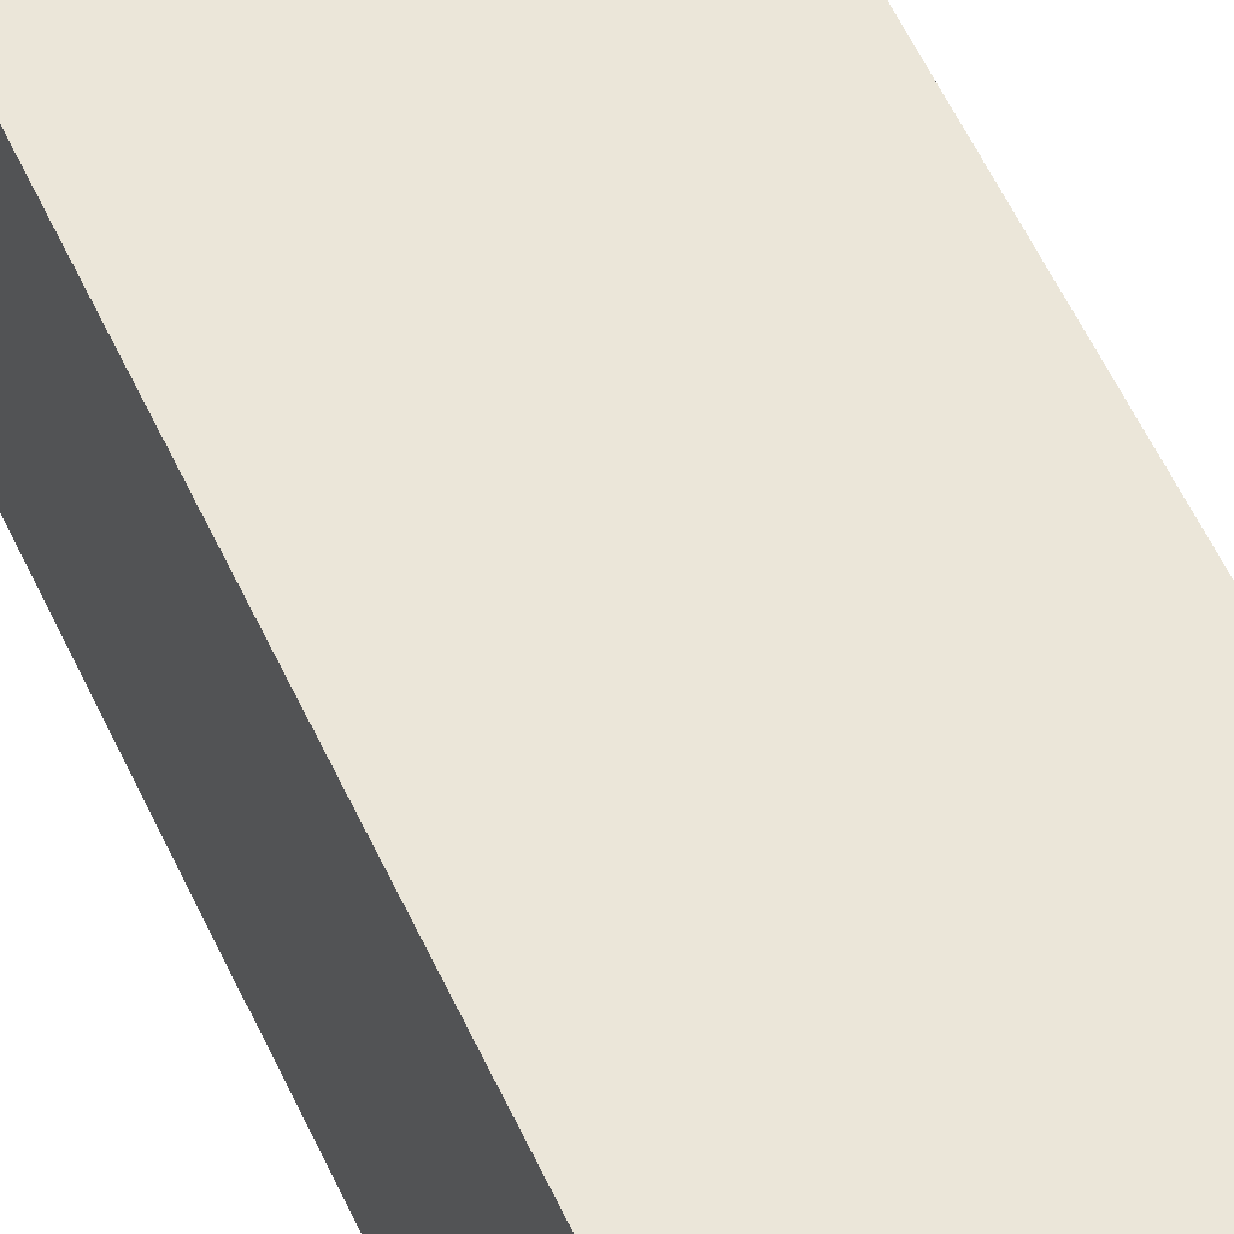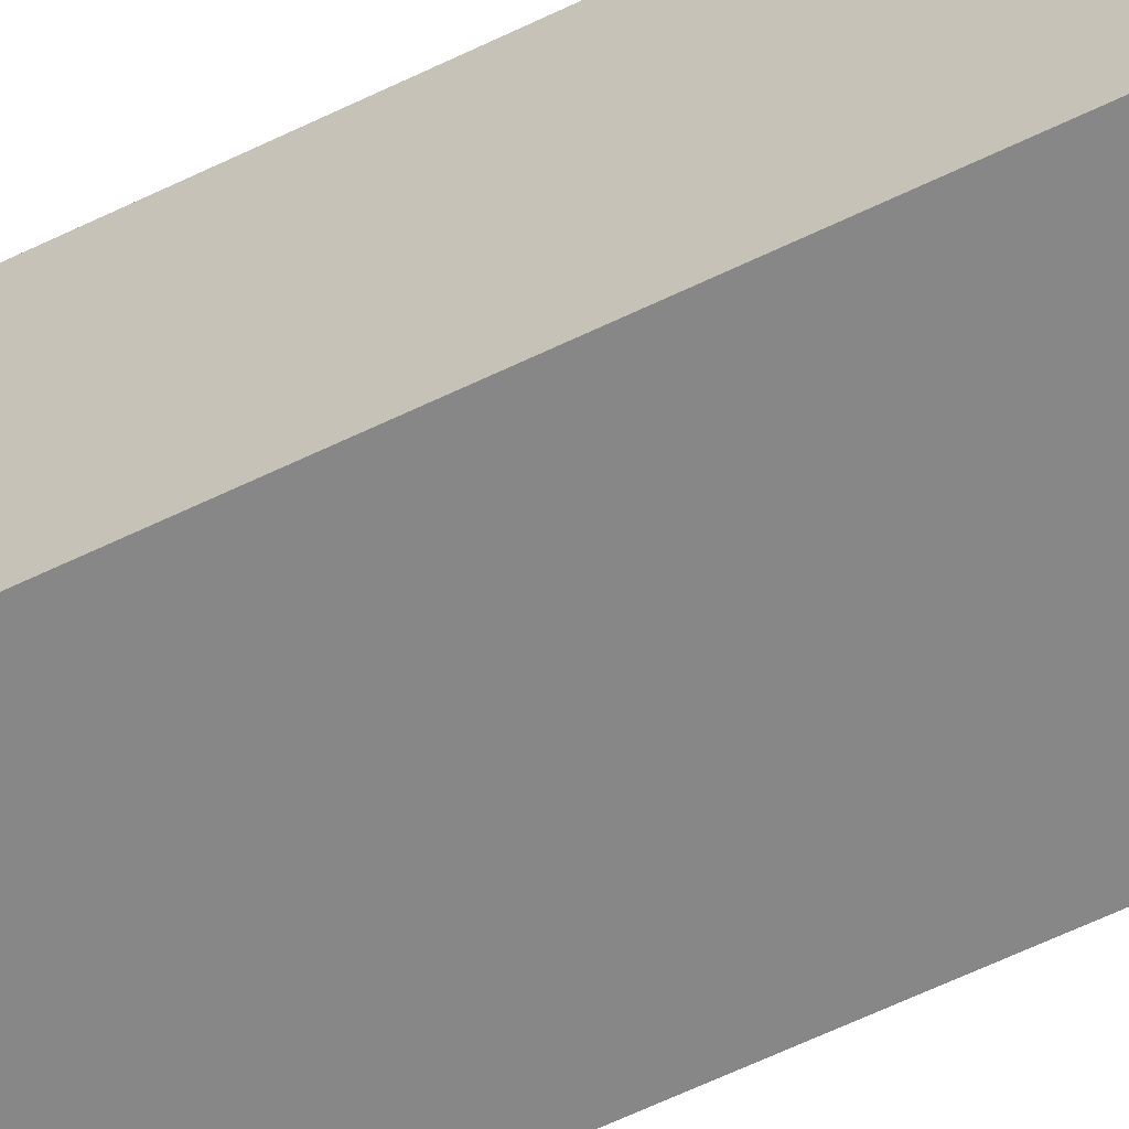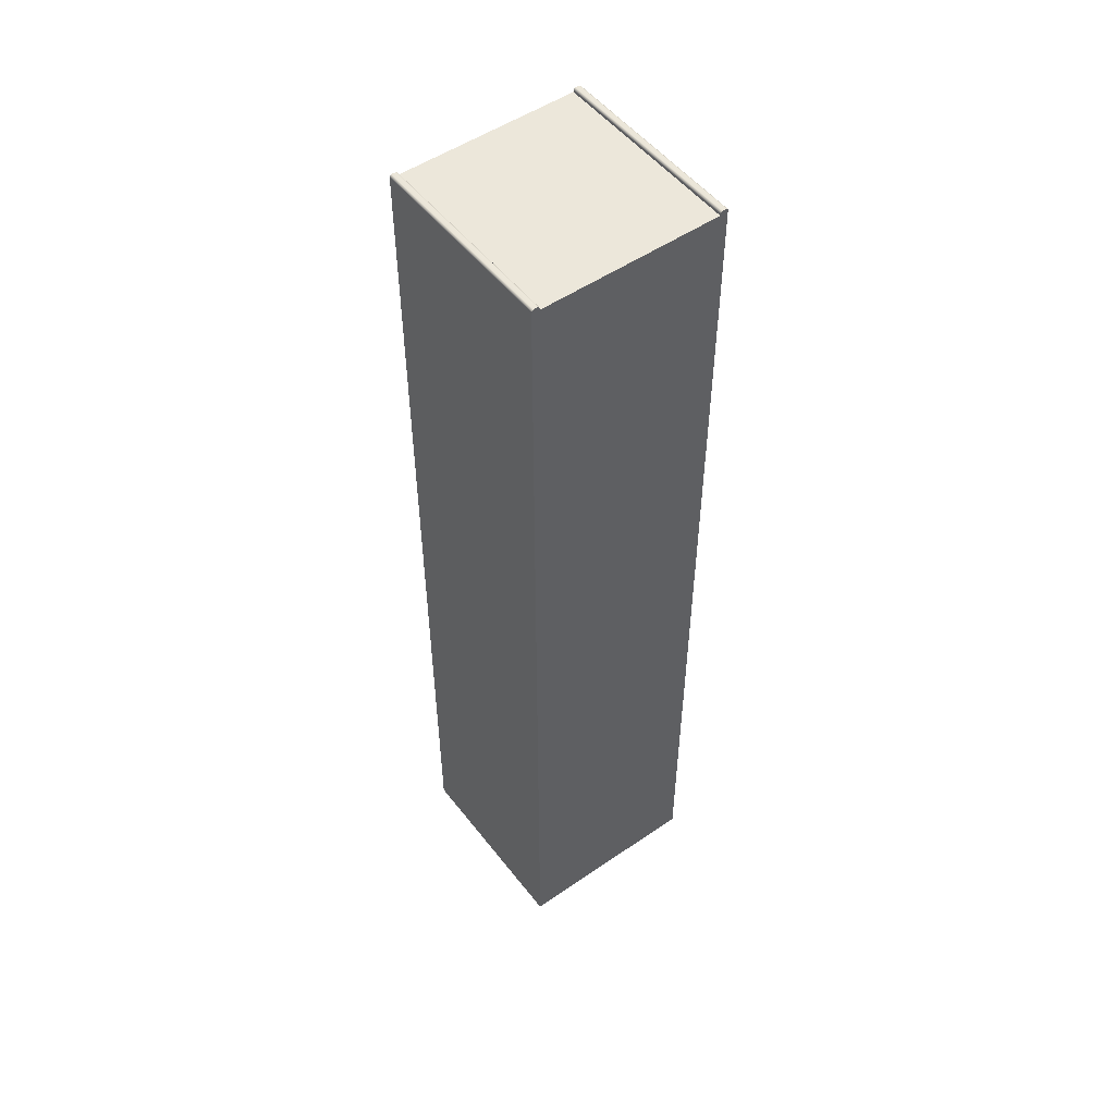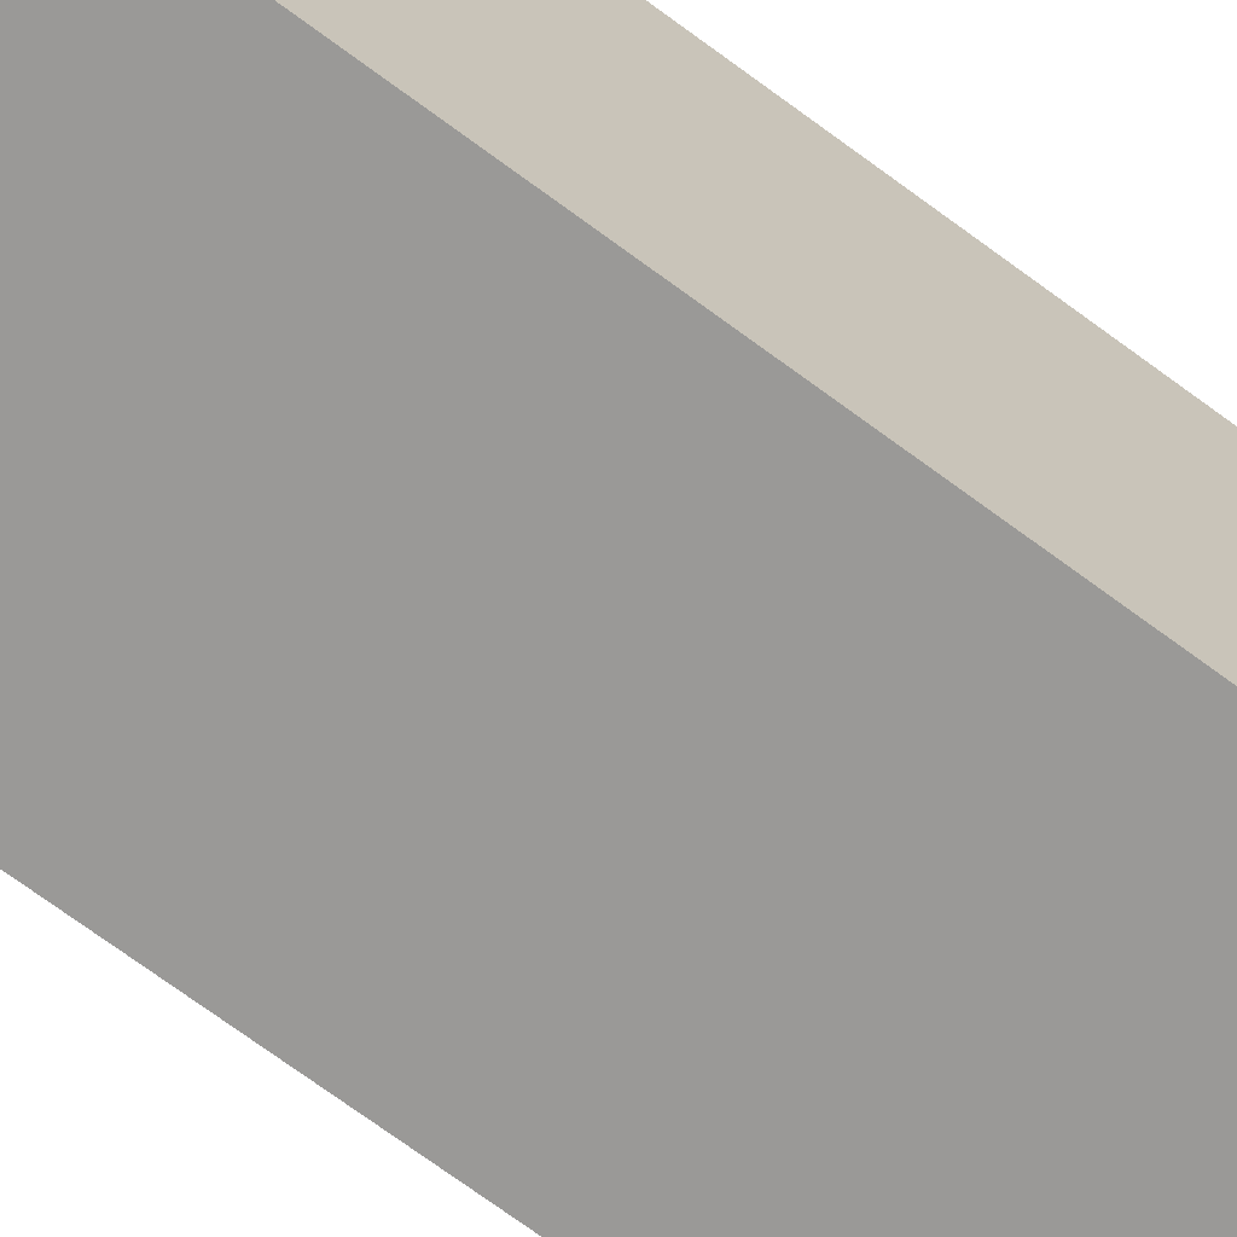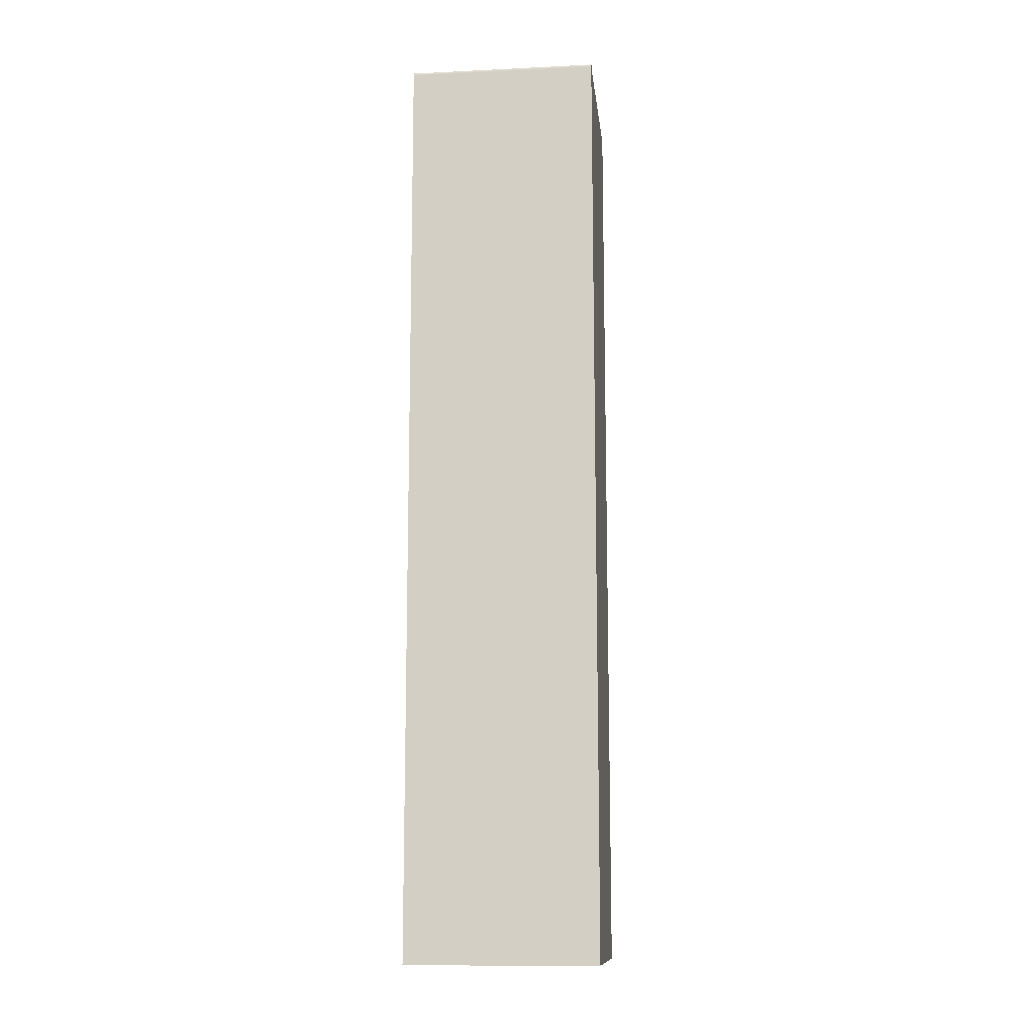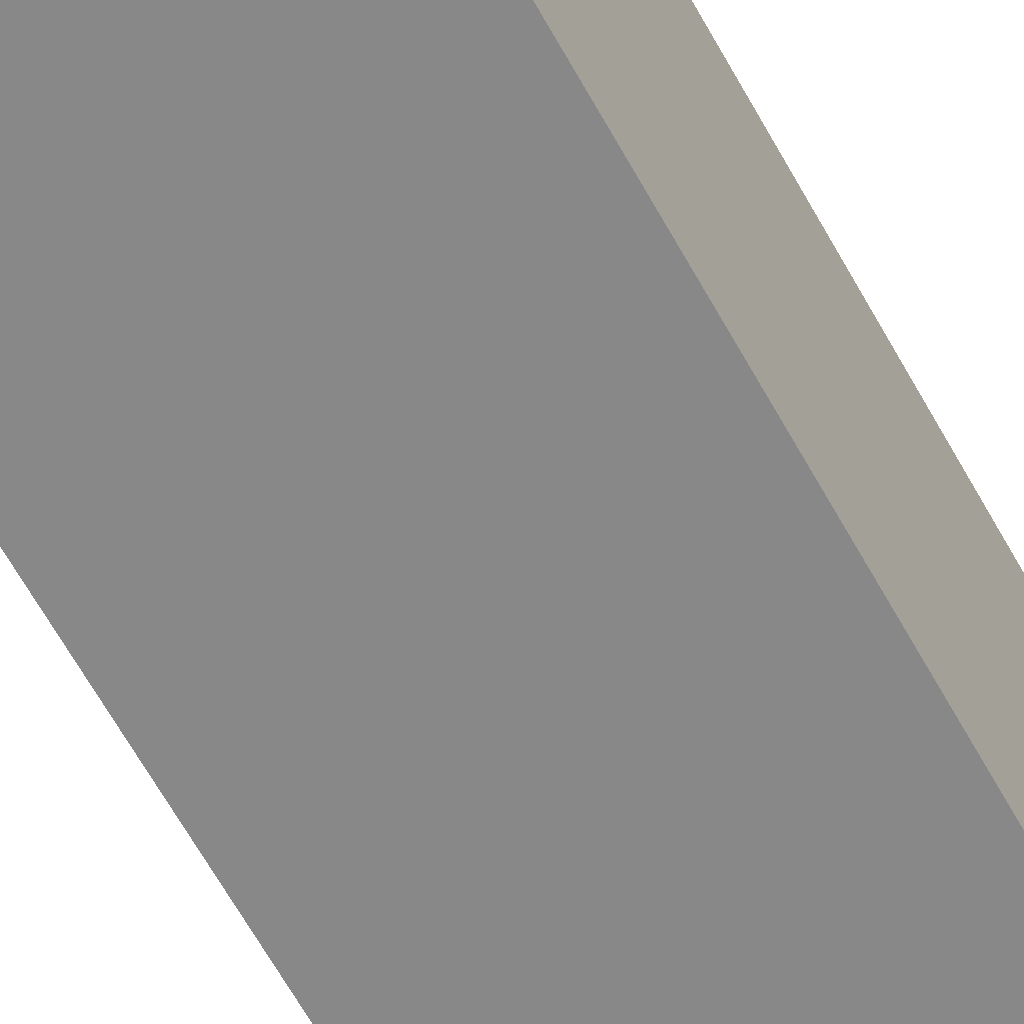
<metadata>
{"format":"obj","ext":"obj","renderer":"f3d","projection":"perspective","resolution":1024,"background":"white","views":[{"elev":56.2,"azim":155.6,"up":"+Y"},{"elev":-62.5,"azim":116.1,"up":"+Y"},{"elev":51.6,"azim":-126.7,"up":"+Z"},{"elev":-69.0,"azim":-126.9,"up":"+Y"},{"elev":-12.1,"azim":-173.6,"up":"+Z"},{"elev":-62.9,"azim":-151.3,"up":"+Y"}]}
</metadata>
<code>
g Road_final_01
v -2.514 -2.514 0
v 0 -2.514 -24.37
v -2.514 -2.514 -24.37
v 0 -2.514 0
v 2.514 -2.514 -24.37
v 2.514 -2.514 0
v 2.514 -2.514 0.05001
v 0 -2.514 0.05001
v -2.514 -2.514 0.05001
v -2.514 -2.5 0.08536
v 0 -2.5 0.08536
v 2.514 -2.5 0.08536
v 2.514 2.514 0
v 0 2.514 -24.37
v 2.514 2.514 -24.37
v 0 2.514 0
v -2.514 2.514 -24.37
v -2.514 2.514 0
v -2.514 2.514 0.05001
v 0 2.514 0.05001
v 2.514 2.514 0.05001
v 2.514 2.5 0.08536
v 0 2.5 0.08536
v -2.514 2.5 0.08536
v 2.514 2.514 -24.37
v 2.514 2.309 0
v 2.514 2.514 0
v 2.514 2.309 -24.37
v 2.514 -2.309 0
v 2.514 -2.309 -24.37
v 2.514 -2.514 0
v 2.514 -2.514 -24.37
v 2.514 2.514 0
v 2.514 2.309 0.05001
v 2.514 2.323 0.08536
v 2.514 2.359 0.1
v 2.514 2.464 0.1
v 2.514 2.5 0.08536
v 2.514 2.514 0.05001
v 2.514 -2.309 0
v 2.514 -2.514 0.05001
v 2.514 -2.5 0.08536
v 2.514 -2.464 0.1
v 2.514 -2.359 0.1
v 2.514 -2.323 0.08536
v 2.514 -2.309 0.05001
v -2.514 2.514 0
v -2.514 2.309 -24.37
v -2.514 2.514 -24.37
v -2.514 2.309 0
v -2.514 -2.309 -24.37
v -2.514 -2.309 0
v -2.514 -2.514 -24.37
v -2.514 -2.514 0
v -2.514 2.323 0.08536
v -2.514 2.309 0.05001
v -2.514 2.514 0
v -2.514 2.359 0.1
v -2.514 -2.5 0.08536
v -2.514 -2.514 0.05001
v -2.514 -2.309 0
v -2.514 -2.464 0.1
v -2.514 2.514 0
v -2.514 2.464 0.1
v -2.514 2.359 0.1
v -2.514 2.5 0.08536
v -2.514 2.514 0.05001
v -2.514 -2.309 0
v -2.514 -2.359 0.1
v -2.514 -2.464 0.1
v -2.514 -2.323 0.08536
v -2.514 -2.309 0.05001
v 2.514 0 0
v 2.514 -2.309 0
v 1.257 -2.309 0
v 1.257 2.309 0
v 2.514 2.309 0
v 0 2.5 0.08536
v 2.514 2.5 0.08536
v 2.514 2.464 0.1
v 0 2.464 0.1
v -2.514 2.5 0.08536
v -2.514 2.464 0.1
v -2.514 2.359 0.1
v 0 2.359 0.1
v 2.514 2.359 0.1
v 2.514 2.323 0.08536
v 0 2.323 0.08536
v -2.514 2.323 0.08536
v -2.514 -2.464 0.1
v 0 -2.5 0.08536
v -2.514 -2.5 0.08536
v 0 -2.464 0.1
v 2.514 -2.5 0.08536
v 2.514 -2.464 0.1
v 2.514 -2.359 0.1
v 0 -2.359 0.1
v -2.514 -2.359 0.1
v -2.514 -2.323 0.08536
v 0 -2.323 0.08536
v 2.514 -2.323 0.08536
v 0 2.309 0
v 2.514 2.309 0.05001
v 2.514 2.309 0
v 0 2.309 0.05001
v -2.514 2.309 0
v -2.514 2.309 0.05001
v -2.514 2.323 0.08536
v 0 2.323 0.08536
v 2.514 2.323 0.08536
v 0 -2.309 0
v -2.514 -2.309 0.05001
v -2.514 -2.309 0
v 0 -2.309 0.05001
v 2.514 -2.309 0
v 2.514 -2.309 0.05001
v 2.514 -2.323 0.08536
v 0 -2.323 0.08536
v -2.514 -2.323 0.08536
v -2.514 -2.309 0
v -2.514 0 0
v -1.257 0 0
v -2.514 2.309 0
v -1.257 0 0
v -2.514 2.309 0
v -1.257 2.309 0
v -1.221e-06 0 0
v -1.257 -2.309 0
v -2.514 -2.309 0
v -1.221e-06 0 0
v -1.221e-06 -2.309 0
v -1.257 -2.309 0
v 1.257 0 0
v -1.221e-06 2.309 0
v -1.257 2.309 0
v 1.257 0 0
v 1.257 -2.309 0
v -1.221e-06 -2.309 0
v 2.514 0 0
v 1.257 2.309 0
v -1.221e-06 2.309 0
g Road_final_01_0
f 3 2 1
f 2 4 1
f 2 5 4
f 5 6 4
f 6 7 4
f 4 8 1
f 7 8 4
f 8 9 1
f 9 8 10
f 8 11 10
f 8 7 11
f 7 12 11
f 15 14 13
f 14 16 13
f 14 17 16
f 17 18 16
f 18 19 16
f 16 20 13
f 19 20 16
f 20 21 13
f 22 21 20
f 23 22 20
f 20 19 23
f 19 24 23
f 27 26 25
f 28 25 26
f 26 29 28
f 30 28 29
f 29 31 30
f 32 30 31
f 34 26 33
f 33 35 34
f 33 36 35
f 33 37 36
f 33 38 37
f 33 39 38
f 41 31 40
f 40 42 41
f 40 43 42
f 40 44 43
f 40 45 44
f 40 46 45
f 49 48 47
f 50 47 48
f 48 51 50
f 52 50 51
f 51 53 52
f 54 52 53
f 50 56 55
f 55 57 50
f 55 58 57
f 54 60 59
f 59 61 54
f 59 62 61
f 65 64 63
f 64 66 63
f 66 67 63
f 70 69 68
f 69 71 68
f 71 72 68
g Road_final_01_1
f 75 74 73
f 77 76 73
f 80 79 78
f 81 80 78
f 78 82 81
f 82 83 81
f 83 84 81
f 81 85 80
f 84 85 81
f 85 86 80
f 87 86 85
f 88 87 85
f 88 85 84
f 89 88 84
f 92 91 90
f 91 93 90
f 91 94 93
f 94 95 93
f 95 96 93
f 93 97 90
f 96 97 93
f 97 98 90
f 99 98 97
f 100 99 97
f 97 96 100
f 96 101 100
f 104 103 102
f 103 105 102
f 102 105 106
f 105 107 106
f 107 105 108
f 105 109 108
f 105 103 109
f 103 110 109
f 113 112 111
f 112 114 111
f 111 114 115
f 114 116 115
f 117 116 114
f 118 117 114
f 114 112 118
f 112 119 118
f 122 121 120
f 123 121 122
f 126 125 124
f 126 124 127
f 128 127 124
f 128 124 129
f 132 131 130
f 131 133 130
f 134 130 133
f 134 135 130
f 138 137 136
f 137 139 136
f 140 136 139
f 140 141 136

</code>
